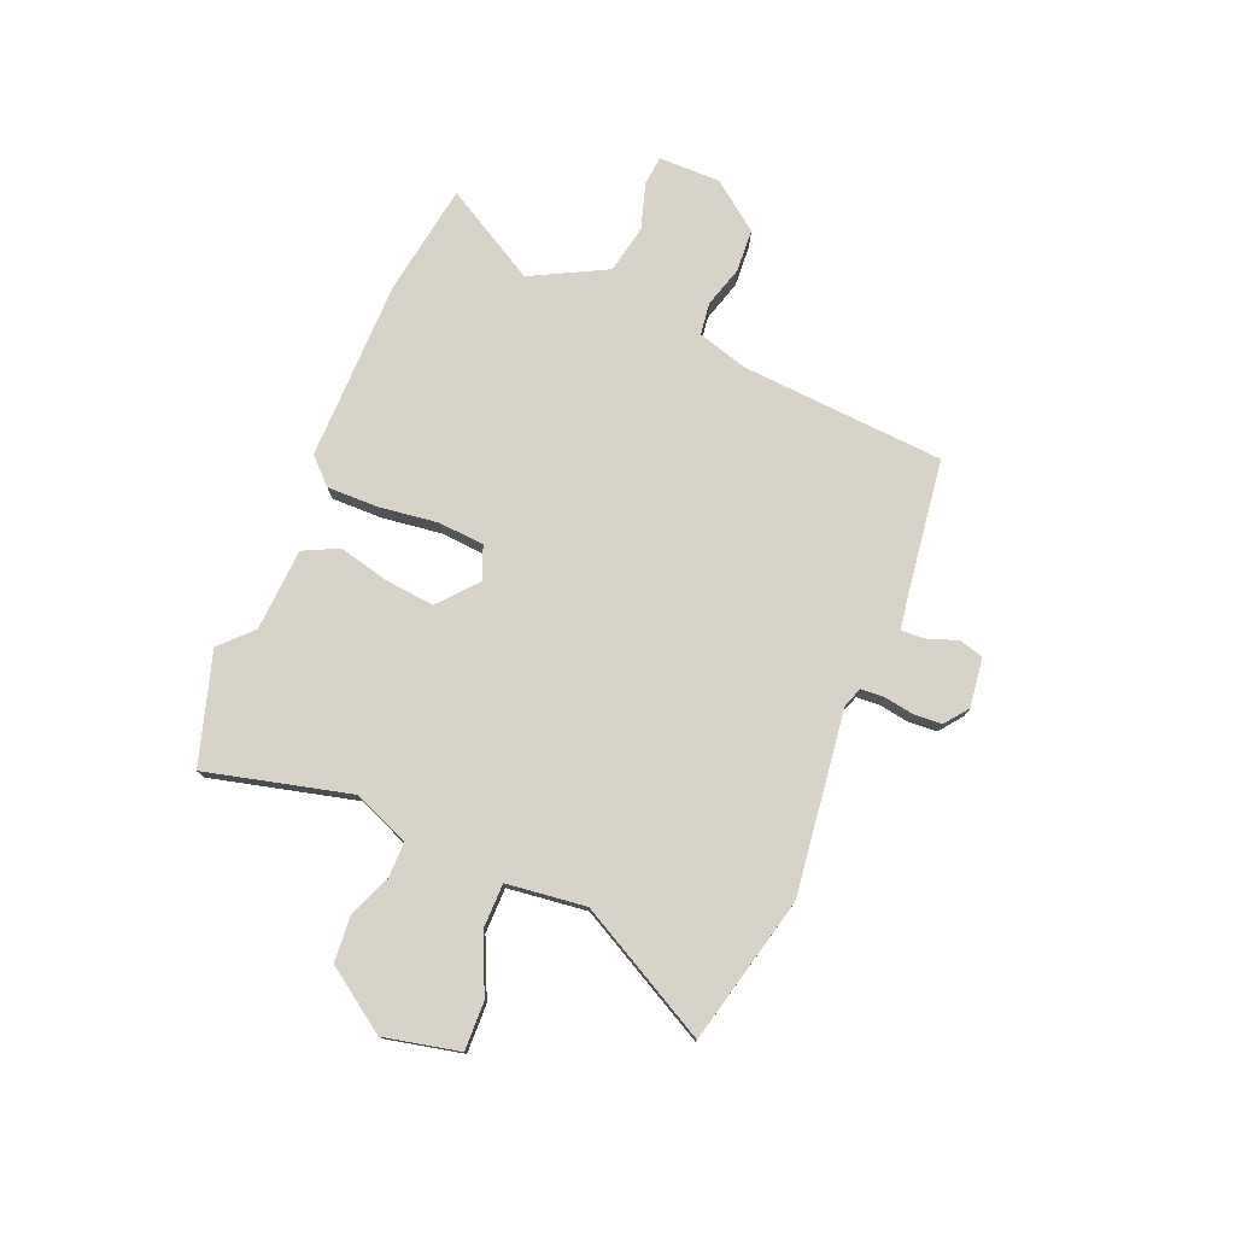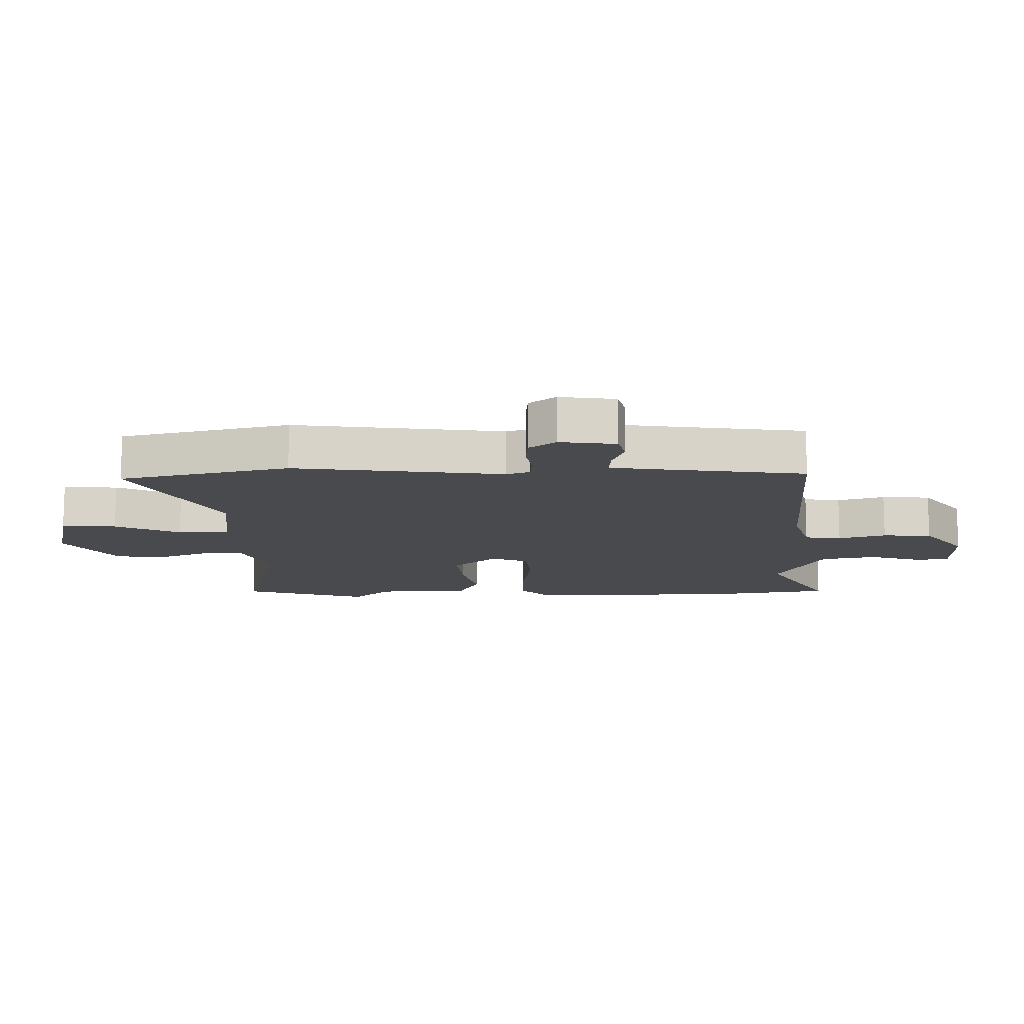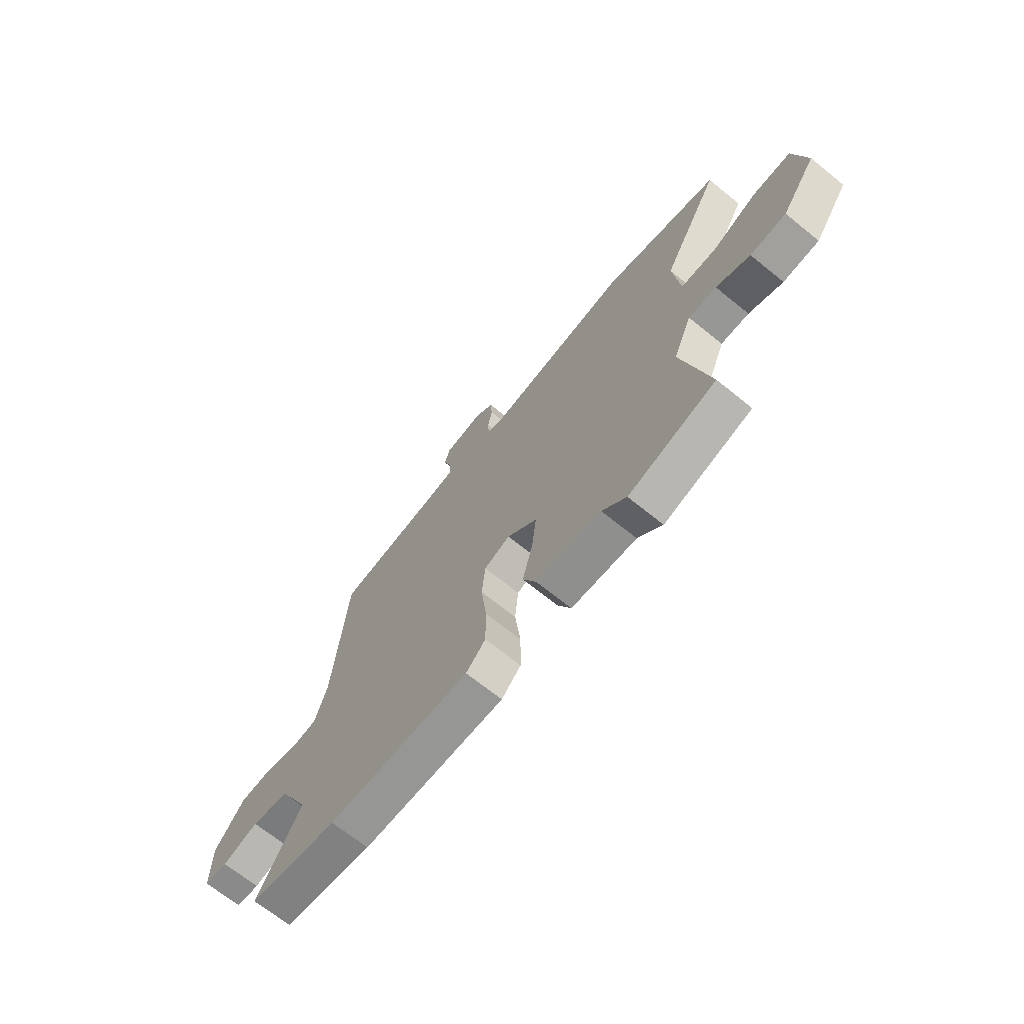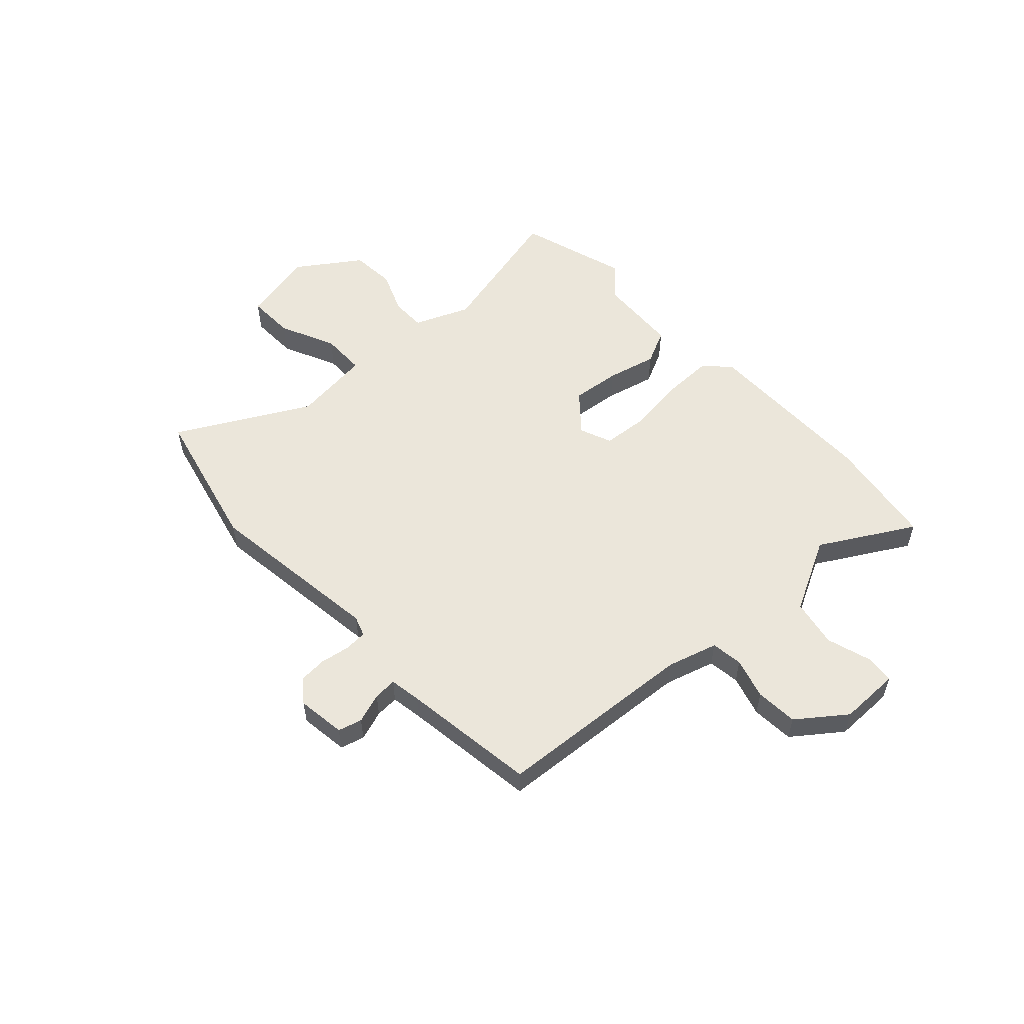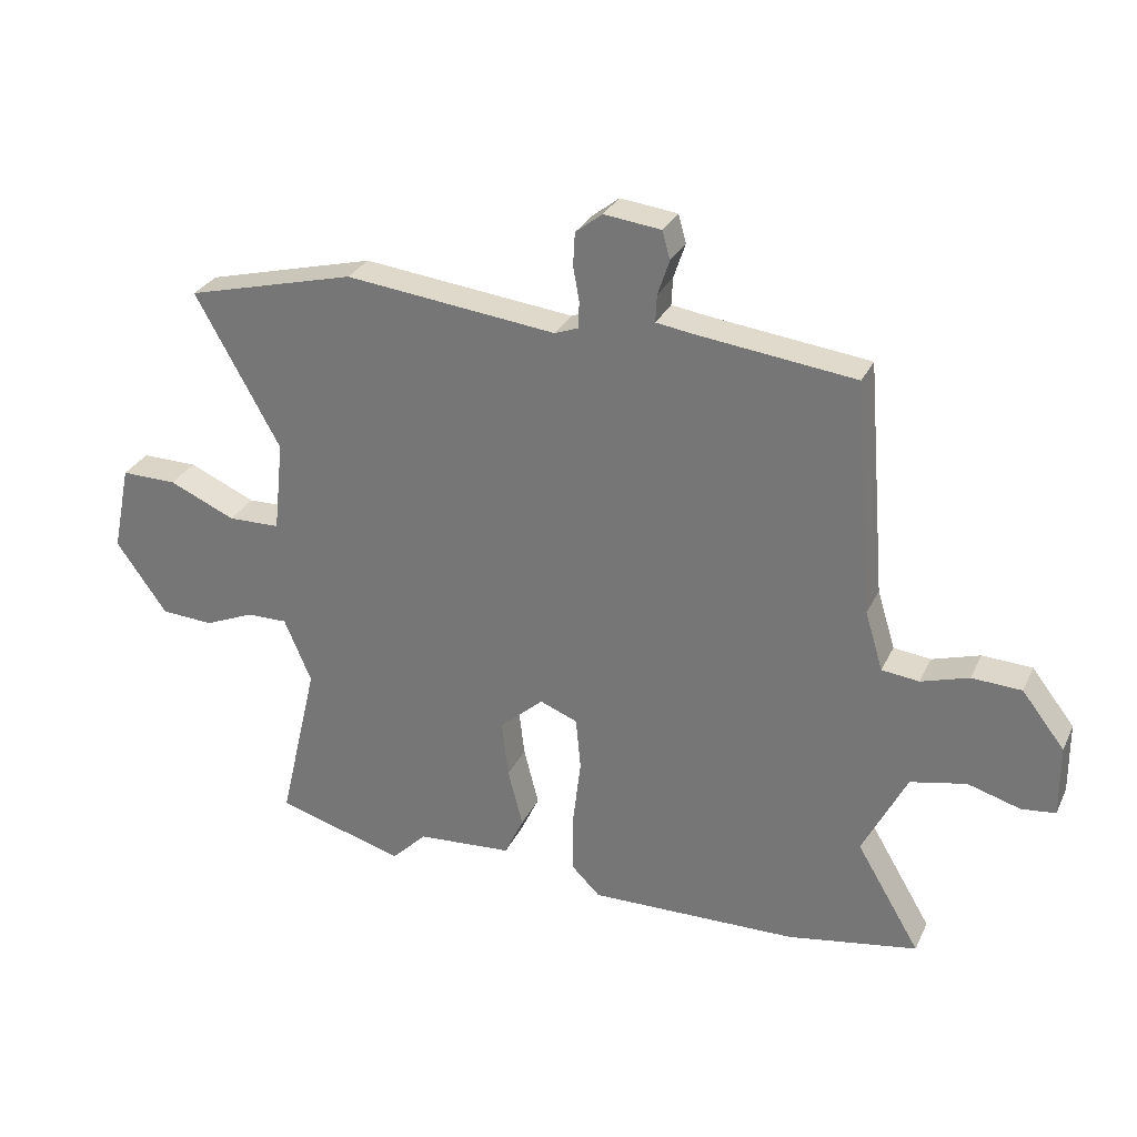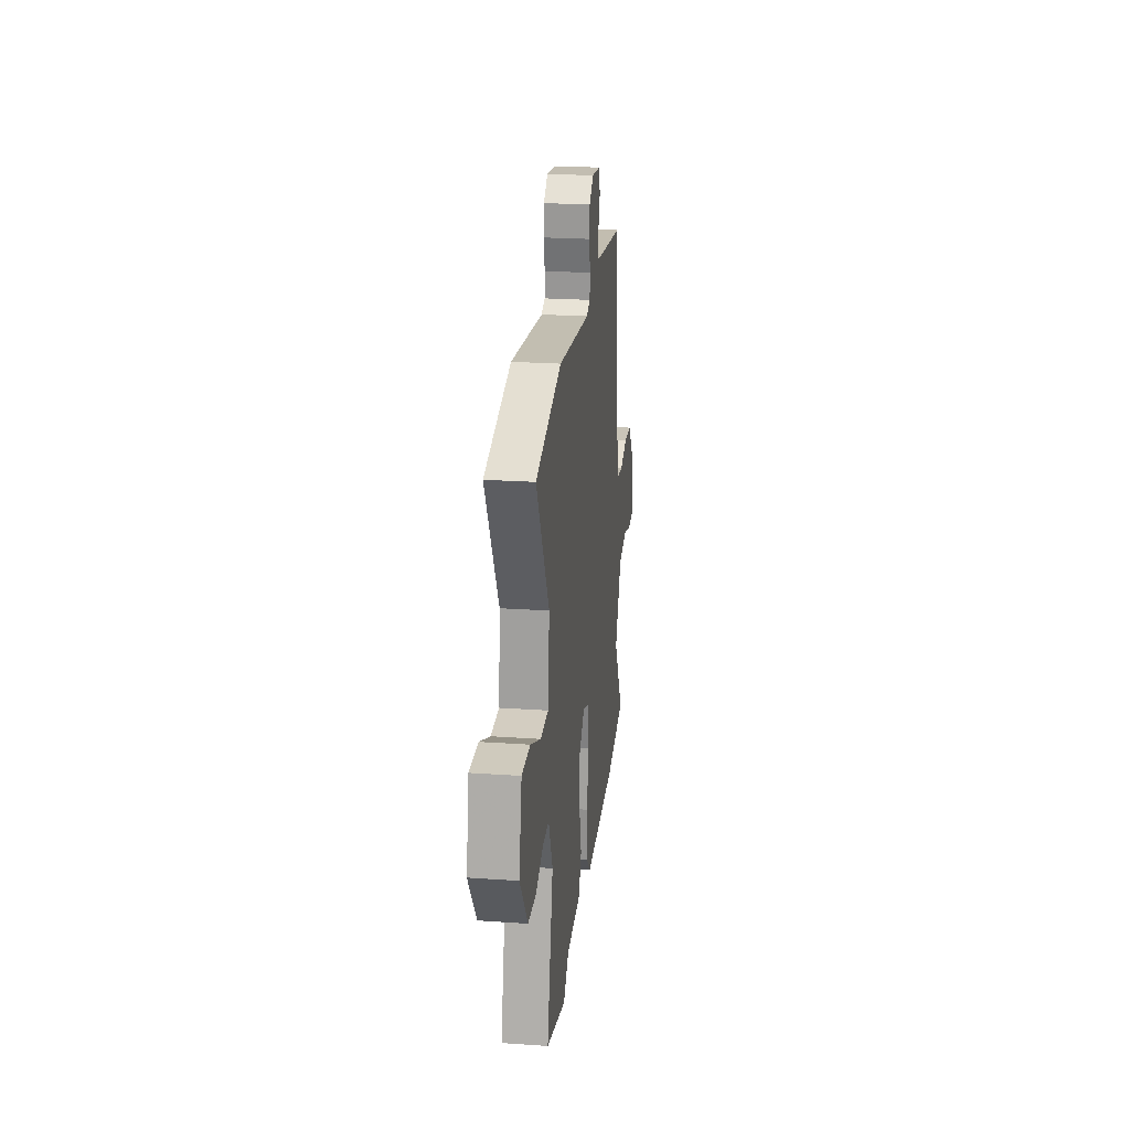
<metadata>
{"format":"obj","ext":"obj","renderer":"f3d","projection":"perspective","resolution":1024,"background":"white","views":[{"elev":76.6,"azim":-68.3,"up":"+Y"},{"elev":77.1,"azim":-0.0,"up":"+Z"},{"elev":-68.8,"azim":-129.0,"up":"+Z"},{"elev":54.9,"azim":46.4,"up":"+Y"},{"elev":29.2,"azim":21.6,"up":"+Z"},{"elev":23.5,"azim":-83.3,"up":"+Z"}]}
</metadata>
<code>
v 0.591 0.07 -0.484
v 0.381 0.07 -0.52
v 0.044 0.07 -0.527
v -0.002 0.07 -0.481
v -0.002 0.07 -0.384
v 0.011 0.07 -0.274
v 0.003 0.07 -0.189
v -0.058 0.07 -0.165
v -0.129 0.07 -0.228
v -0.118 0.07 -0.32
v -0.094 0.07 -0.414
v -0.125 0.07 -0.48
v -0.279 0.07 -0.491
v -0.336 0.07 -0.548
v -0.543 0.07 -0.488
v -0.48 0.07 -0.218
v -0.524 0.07 -0.114
v -0.59 0.07 -0.115
v -0.67 0.07 -0.149
v -0.755 0.07 -0.144
v -0.837 0.07 -0.028
v -0.808 0.07 0.113
v -0.718 0.07 0.112
v -0.611 0.07 0.065
v -0.527 0.07 0.067
v -0.511 0.07 0.215
v -0.648 0.07 0.462
v -0.374 0.07 0.532
v -0.033 0.07 0.493
v 0.005 0.07 0.507
v 0.007 0.07 0.55
v -0.003 0.07 0.606
v 0 0.07 0.659
v 0.043 0.07 0.693
v 0.135 0.07 0.682
v 0.148 0.07 0.637
v 0.129 0.07 0.58
v 0.127 0.07 0.536
v 0.187 0.07 0.527
v 0.442 0.07 0.496
v 0.473 0.07 0.117
v 0.502 0.07 0.022
v 0.562 0.07 0.015
v 0.639 0.07 0.039
v 0.719 0.07 0.035
v 0.788 0.07 -0.054
v 0.789 0.07 -0.169
v 0.734 0.07 -0.175
v 0.649 0.07 -0.15
v 0.559 0.07 -0.169
v 0.488 0.07 -0.31
v 0.591 0 -0.484
v 0.381 0 -0.52
v 0.044 0 -0.527
v -0.002 0 -0.481
v -0.002 0 -0.384
v 0.011 0 -0.274
v 0.003 0 -0.189
v -0.058 0 -0.165
v -0.129 0 -0.228
v -0.118 0 -0.32
v -0.094 0 -0.414
v -0.125 0 -0.48
v -0.279 0 -0.491
v -0.336 0 -0.548
v -0.543 0 -0.488
v -0.48 0 -0.218
v -0.524 0 -0.114
v -0.59 0 -0.115
v -0.67 0 -0.149
v -0.755 0 -0.144
v -0.837 0 -0.028
v -0.808 0 0.113
v -0.718 0 0.112
v -0.611 0 0.065
v -0.527 0 0.067
v -0.511 0 0.215
v -0.648 0 0.462
v -0.374 0 0.532
v -0.033 0 0.493
v 0.005 0 0.507
v 0.007 0 0.55
v -0.003 0 0.606
v 0 0 0.659
v 0.043 0 0.693
v 0.135 0 0.682
v 0.148 0 0.637
v 0.129 0 0.58
v 0.127 0 0.536
v 0.187 0 0.527
v 0.442 0 0.496
v 0.473 0 0.117
v 0.502 0 0.022
v 0.562 0 0.015
v 0.639 0 0.039
v 0.719 0 0.035
v 0.788 0 -0.054
v 0.789 0 -0.169
v 0.734 0 -0.175
v 0.649 0 -0.15
v 0.559 0 -0.169
v 0.488 0 -0.31
f 46 47 48 49
f 46 49 50
f 43 44 45 46
f 42 43 46 50
f 41 42 50 51
f 39 40 41 51
f 34 35 36 37
f 34 37 38
f 31 32 33 34
f 30 31 34 38
f 29 30 38 39
f 26 27 28 29
f 25 26 29 39
f 21 22 23 24
f 21 24 25
f 18 19 20 21
f 17 18 21 25
f 16 17 25 39
f 13 14 15 16
f 10 11 12 13
f 9 10 13 16
f 8 9 16 39
f 3 4 5 6
f 3 6 7
f 51 1 2 3
f 51 3 7
f 7 8 39 51
f 100 99 98 97
f 101 100 97
f 97 96 95 94
f 101 97 94 93
f 102 101 93 92
f 102 92 91 90
f 88 87 86 85
f 89 88 85
f 85 84 83 82
f 89 85 82 81
f 90 89 81 80
f 80 79 78 77
f 90 80 77 76
f 75 74 73 72
f 76 75 72
f 72 71 70 69
f 76 72 69 68
f 90 76 68 67
f 67 66 65 64
f 64 63 62 61
f 67 64 61 60
f 90 67 60 59
f 57 56 55 54
f 58 57 54
f 54 53 52 102
f 58 54 102
f 102 90 59 58
f 1 52 53 2
f 2 53 54 3
f 3 54 55 4
f 4 55 56 5
f 5 56 57 6
f 6 57 58 7
f 7 58 59 8
f 8 59 60 9
f 9 60 61 10
f 10 61 62 11
f 11 62 63 12
f 12 63 64 13
f 13 64 65 14
f 14 65 66 15
f 15 66 67 16
f 16 67 68 17
f 17 68 69 18
f 18 69 70 19
f 19 70 71 20
f 20 71 72 21
f 21 72 73 22
f 22 73 74 23
f 23 74 75 24
f 24 75 76 25
f 25 76 77 26
f 26 77 78 27
f 27 78 79 28
f 28 79 80 29
f 29 80 81 30
f 30 81 82 31
f 31 82 83 32
f 32 83 84 33
f 33 84 85 34
f 34 85 86 35
f 35 86 87 36
f 36 87 88 37
f 37 88 89 38
f 38 89 90 39
f 39 90 91 40
f 40 91 92 41
f 41 92 93 42
f 42 93 94 43
f 43 94 95 44
f 44 95 96 45
f 45 96 97 46
f 46 97 98 47
f 47 98 99 48
f 48 99 100 49
f 49 100 101 50
f 50 101 102 51
f 51 102 52 1

</code>
